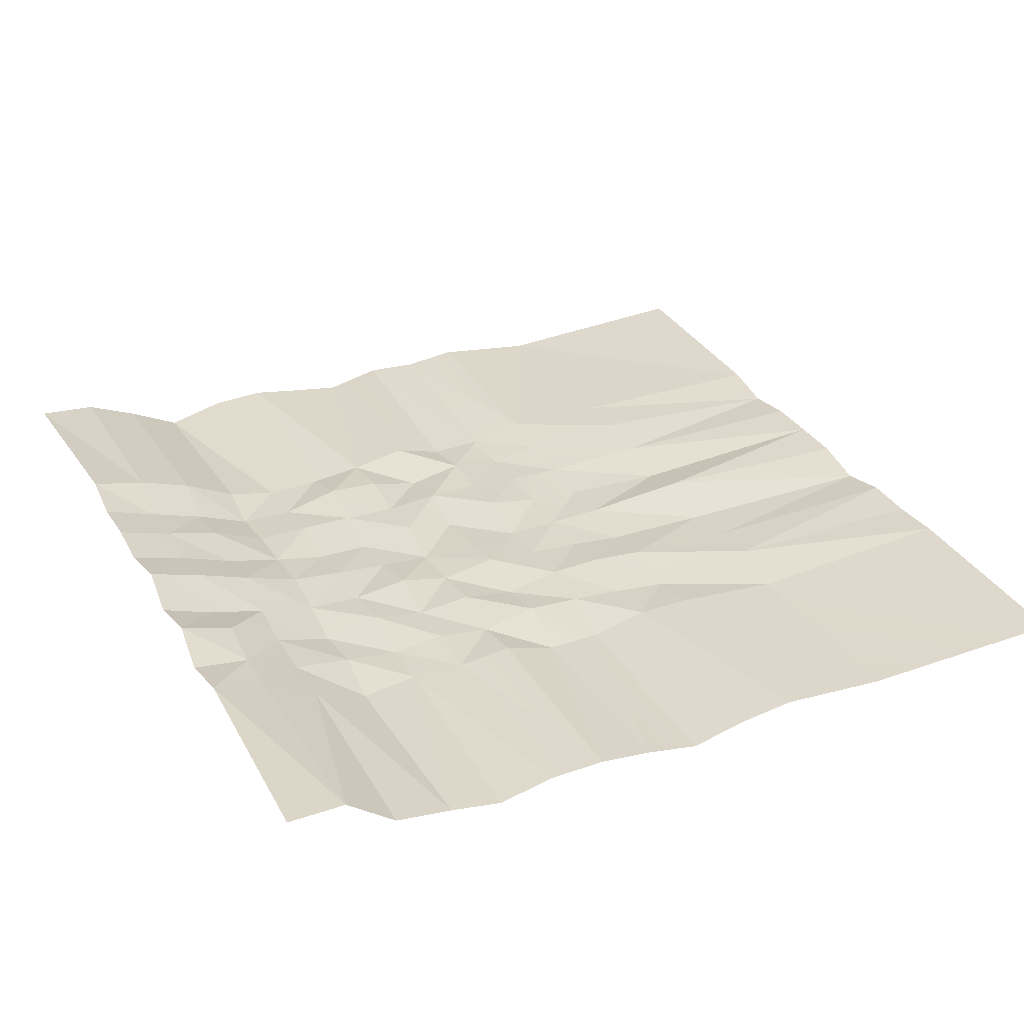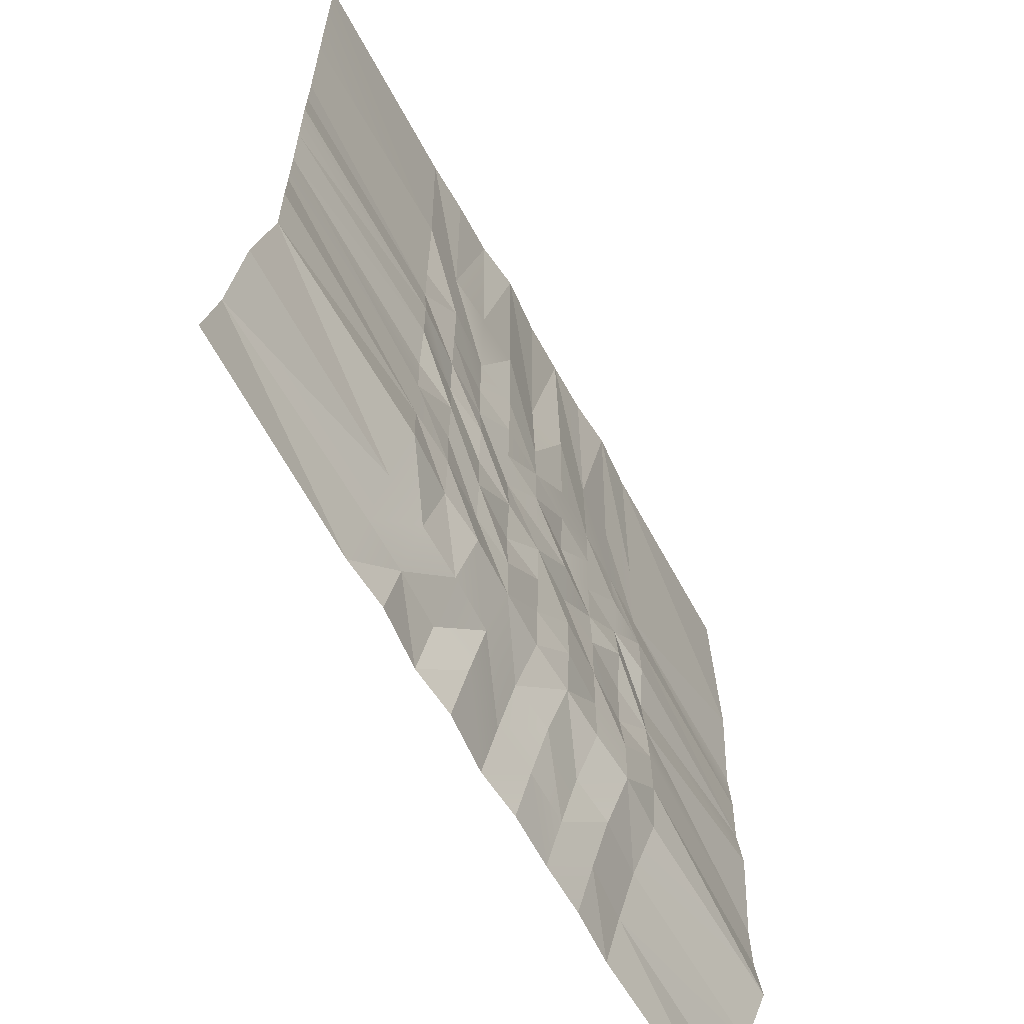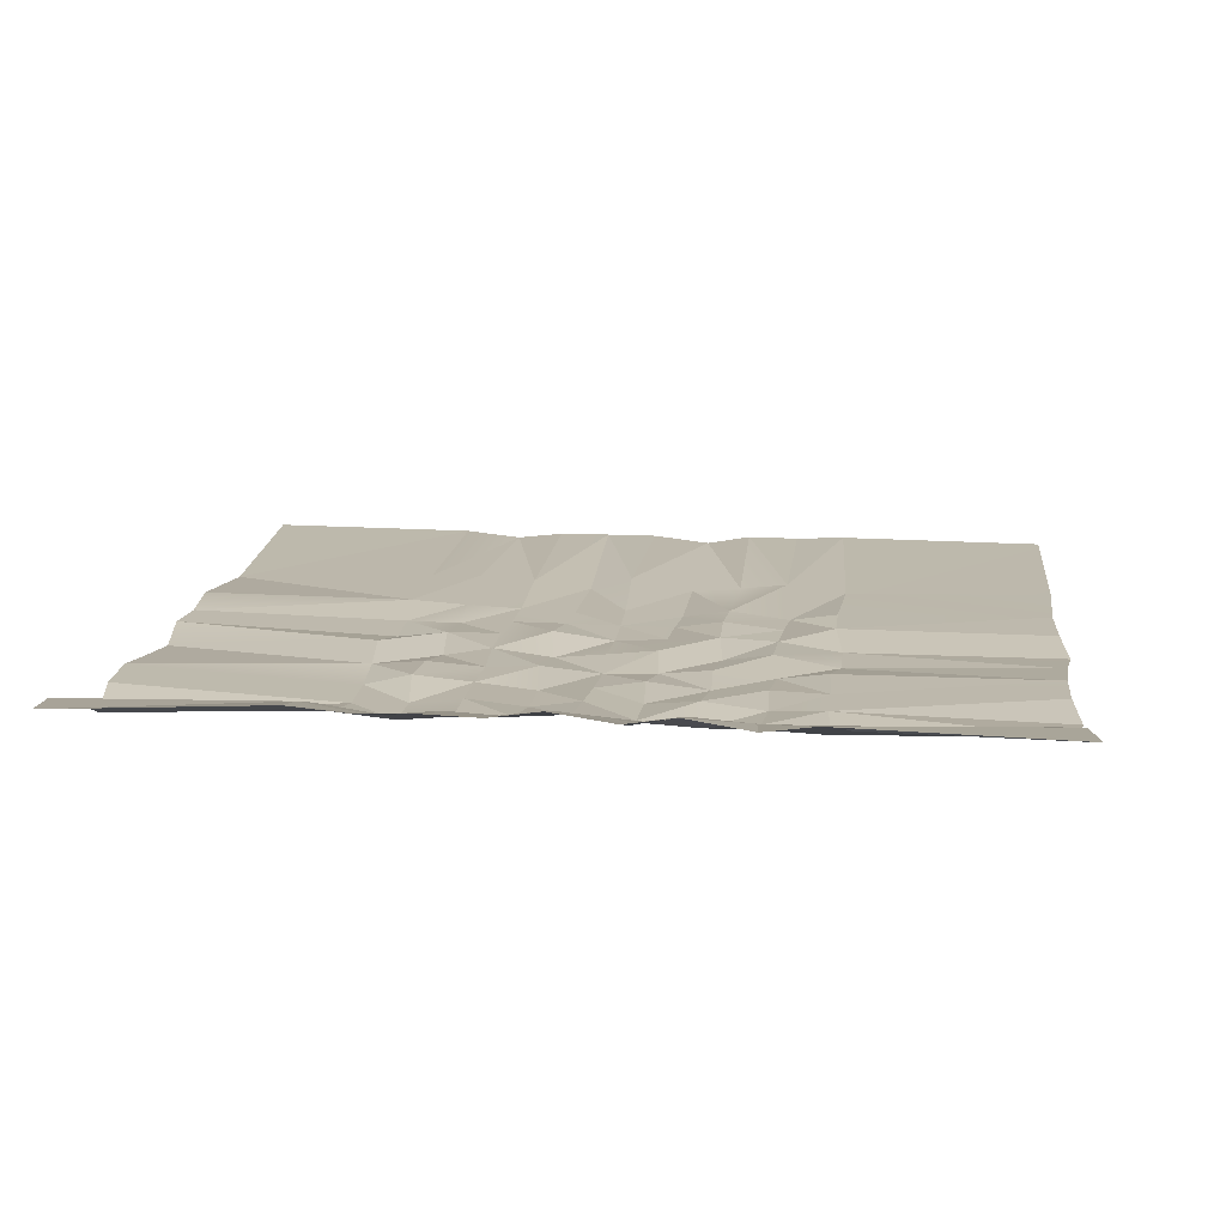
<metadata>
{"format":"obj","ext":"obj","renderer":"f3d","projection":"perspective","resolution":1024,"background":"white","views":[{"elev":31.7,"azim":-115.4,"up":"+Y"},{"elev":-63.4,"azim":-61.4,"up":"+Z"},{"elev":14.9,"azim":-173.3,"up":"+Y"}]}
</metadata>
<code>
g seaBottom
v -29.85 -7.646 -103.5
v -59.83 -6.929 -102.9
v -29.66 -5.365 -111
v -22.18 -7.67 -103.5
v -59.83 -6.929 -102.9
v -61.07 -5.908 -111.5
v -29.66 -5.365 -111
v 1.563 -7.099 -103
v 1.711 -4.857 -110.6
v 8.485 -7.784 -103.6
v 8.472 -5.686 -111.3
v 8.221 -10.31 -96.13
v 1.33 -9.602 -95.5
v 8.221 -10.31 -96.13
v 8.933 -12.76 -87.88
v -29.58 -12.79 -41.7
v -60.42 -12.82 -41.74
v -30.74 -13.81 -50.3
v -61.44 -13.72 -50.23
v 0.7291 -13.21 -42.08
v 0.655 -13.28 -49.83
v 8.514 -13.13 -42.01
v -6.95 -13.19 -42.06
v -6.636 -12.92 -49.52
v 0.7291 -13.21 -42.08
v -7.427 -13.61 -34.73
v 8.514 -13.13 -42.01
v 8.163 -13.44 -34.58
v 16.13 -13.2 -34.37
v 16.13 -13.2 -34.37
v 7.803 -13.76 -19.46
v 16.24 -13.11 -41.99
v 16.45 -12.93 -18.73
v 24.16 -12.91 -34.12
v 24.7 -12.44 -18.3
v 32.32 -12.51 -33.76
v 23.53 -13.47 -42.31
v 16.13 -13.2 -34.37
v 31.32 -13.39 -42.24
v 24.16 -12.91 -34.12
v 0.655 -13.28 -49.83
v 9.388 -12.36 -49.03
v 8.514 -13.13 -42.01
v 31.13 -13.56 -50.08
v 63.01 -12.6 -49.24
v 31.32 -13.39 -42.24
v 63.01 -12.6 -49.24
v 62.69 -12.88 -41.78
v 31.32 -13.39 -42.24
v 23.53 -13.47 -42.31
v 24.2 -12.88 -49.48
v 16.6 -12.8 -49.41
v 32.19 -5.14 -110.8
v 61.6 -6.355 -111.9
v 32.42 -7.04 -103
v 61.6 -6.355 -111.9
v 62.63 -7.562 -103.4
v 32.42 -7.04 -103
v -30.74 -13.81 -50.3
v -21.89 -12.79 -49.4
v -29.58 -12.79 -41.7
v -21.89 -12.79 -49.4
v -22.29 -13.15 -42.02
v -29.58 -12.79 -41.7
v -22.81 -13.6 -34.73
v -29.66 -5.365 -111
v -22.81 -6.12 -111.7
v -22.18 -7.67 -103.5
v -29.06 -12.32 12.59
v -60.07 -12.52 12.42
v -30.35 -13.46 -19.2
v -60.47 -12.86 -18.68
v -59.87 -12.33 -33.61
v -30.35 -13.46 -19.2
v -29.58 -12.79 -34
v -29.58 -12.79 -41.7
v -21.68 -12.61 12.34
v -29.06 -12.32 12.59
v -21.63 -12.56 -18.41
v -29.06 -12.32 12.59
v -30.35 -13.46 -19.2
v -21.63 -12.56 -18.41
v -22.81 -13.6 -34.73
v -14.13 -12.73 -33.96
v 7.803 -13.76 -19.46
v 8.943 -12.75 12.21
v 1.777 -12.29 -18.17
v 0.8932 -13.07 -34.25
v 8.943 -12.75 12.21
v 1.25 -12.75 12.22
v 1.777 -12.29 -18.17
v 16.59 -12.8 12.17
v 16.45 -12.93 -18.73
v 32.17 -12.64 -18.48
v 61.95 -13.54 -19.27
v 32.04 -12.75 12.22
v 32.32 -12.51 -33.76
v 24.7 -12.44 -18.3
v 23.52 -13.48 11.57
v 61.95 -13.54 -19.27
v 63.02 -12.59 12.36
v 32.04 -12.75 12.22
v -29.91 -13.07 -72.75
v -60.24 -12.66 -72.39
v -29.79 -12.97 -80.35
v -22.34 -13.19 -80.55
v -60.14 -12.57 -64.61
v -29.48 -12.7 -64.72
v -29.91 -13.07 -72.75
v -21.95 -12.85 -72.55
v -22.34 -13.19 -80.55
v -60.24 -12.66 -72.39
v -61.16 -13.48 -80.81
v -29.79 -12.97 -80.35
v 0.7212 -13.22 -72.88
v 1.176 -12.81 -80.22
v 7.877 -13.7 -73.3
v 0.4115 -13.49 -65.42
v 1.176 -12.81 -80.22
v 7.975 -13.61 -80.92
v 7.877 -13.7 -73.3
v 30.81 -13.83 -81.12
v 63.1 -12.52 -79.96
v 30.97 -13.7 -73.3
v 63.35 -12.3 -72.07
v 31.53 -13.2 -65.16
v -7.509 -13.69 -19.4
v -7.361 -13.56 11.51
v -14.64 -13.18 -18.96
v -14.13 -12.73 -33.96
v -21.63 -12.56 -18.41
v -13.94 -12.57 12.38
v -21.63 -12.56 -18.41
v -7.361 -13.56 11.51
v -13.94 -12.57 12.38
v -14.64 -13.18 -18.96
v -13.73 -12.38 -41.35
v -13.88 -12.51 -49.16
v -6.95 -13.19 -42.06
v -13.88 -12.51 -49.16
v -6.636 -12.92 -49.52
v -6.95 -13.19 -42.06
v -6.143 -12.48 -56.83
v 0.655 -13.28 -49.83
v 0.8746 -13.08 -57.36
v 0.655 -13.28 -49.83
v 7.951 -13.63 -57.84
v -5.987 -12.34 -72.11
v -14.53 -13.09 -72.76
v -6.598 -12.88 -80.28
v -14.11 -12.72 -64.74
v -22.58 -13.4 -65.34
v -14.53 -13.09 -72.76
v -13.74 -12.39 -79.85
v -6.598 -12.88 -80.28
v -13.97 -7.22 -103.1
v -13.87 -5.021 -110.7
v -7.432 -8.245 -104
v -7.212 -10.35 -96.15
v -13.87 -5.021 -110.7
v -7.093 -5.834 -111.5
v -7.432 -8.245 -104
v 24.7 -12.44 -18.3
v 23.52 -13.48 11.57
v 16.45 -12.93 -18.73
v 32.04 -12.75 12.22
v 32.17 -12.64 -18.48
v 23.52 -13.48 11.57
v 16.59 -12.8 12.17
v 16.45 -12.93 -18.73
v 16.24 -13.11 -41.99
v 16.6 -12.8 -49.41
v 23.53 -13.47 -42.31
v 9.388 -12.36 -49.03
v 16.13 -13.2 -34.37
v 16.6 -12.79 -57.1
v 24.72 -12.42 -72.17
v 16.33 -13.03 -72.71
v 23.37 -13.61 -80.92
v 7.877 -13.7 -73.3
v 8.866 -12.82 -64.83
v 0.4115 -13.49 -65.42
v 16.33 -13.03 -72.71
v 16.43 -12.94 -80.33
v 23.37 -13.61 -80.92
v 16.38 -12.98 -88.07
v 23.47 -13.52 -88.54
v 16.27 -7.705 -103.6
v 16.39 -5.492 -111.2
v 23.58 -8.051 -103.9
v 23.85 -5.701 -111.3
v 23.45 -10.46 -96.26
v -30.35 -13.46 -19.2
v -29.58 -12.79 -34
v -22.81 -13.6 -34.73
v -7.427 -13.61 -34.73
v -7.509 -13.69 -19.4
v -14.13 -12.73 -33.96
v 0.8932 -13.07 -34.25
v 8.163 -13.44 -34.58
v 7.803 -13.76 -19.46
v 0.7291 -13.21 -42.08
v -6.636 -12.92 -49.52
v 0.655 -13.28 -49.83
v 63.27 -12.36 -33.63
v 61.95 -13.54 -19.27
v 32.32 -12.51 -33.76
v -60.65 -13.03 -57.31
v -60.14 -12.57 -64.61
v -30.76 -13.83 -58.02
v -61.44 -13.72 -50.23
v -30.74 -13.81 -50.3
v -60.14 -12.57 -64.61
v -29.48 -12.7 -64.72
v -30.76 -13.83 -58.02
v -21.62 -12.55 -56.89
v -30.76 -13.83 -58.02
v -22.58 -13.4 -65.34
v -30.76 -13.83 -58.02
v -29.48 -12.7 -64.72
v -22.58 -13.4 -65.34
v -6.143 -12.48 -56.83
v -14.86 -13.38 -57.62
v -7.014 -13.25 -65.21
v -13.88 -12.51 -49.16
v -14.86 -13.38 -57.62
v -14.11 -12.72 -64.74
v -7.014 -13.25 -65.21
v 0.8746 -13.08 -57.36
v 0.4115 -13.49 -65.42
v 7.951 -13.63 -57.84
v -6.143 -12.48 -56.83
v 0.4115 -13.49 -65.42
v 8.866 -12.82 -64.83
v 7.951 -13.63 -57.84
v 16.6 -12.79 -57.1
v 16.6 -12.79 -57.1
v 16.2 -13.14 -65.11
v 23.19 -13.77 -57.97
v 16.2 -13.14 -65.11
v 24.41 -12.7 -64.72
v 23.19 -13.77 -57.97
v 62.52 -13.03 -65.02
v 61.77 -13.69 -57.89
v 31.53 -13.2 -65.16
v 63.35 -12.3 -72.07
v 61.77 -13.69 -57.89
v 32.51 -12.34 -56.71
v 31.53 -13.2 -65.16
v 63.01 -12.6 -49.24
v -30.4 -13.51 -88.53
v -60.41 -12.81 -87.92
v -30.38 -10.41 -96.21
v -22.98 -10.67 -96.45
v -29.85 -7.646 -103.5
v -59.83 -6.929 -102.9
v -22.18 -7.67 -103.5
v -15.3 -10.69 -96.46
v -60.41 -12.81 -87.92
v -61.51 -10.7 -96.47
v -30.38 -10.41 -96.21
v -21.8 -12.71 -87.83
v -30.4 -13.51 -88.53
v -22.98 -10.67 -96.45
v -6.442 -12.74 -87.86
v -14.71 -13.25 -88.3
v -7.212 -10.35 -96.15
v -15.3 -10.69 -96.46
v 1.33 -9.602 -95.5
v 1.563 -7.099 -103
v 1.671 -12.38 -87.54
v 1.33 -9.602 -95.5
v 8.933 -12.76 -87.88
v 16.38 -12.98 -88.07
v 16.44 -9.854 -95.72
v 23.47 -13.52 -88.54
v 23.45 -10.46 -96.26
v 62.08 -10.34 -96.15
v 61.66 -13.79 -88.78
v 32.26 -9.478 -95.39
v 31.89 -12.88 -87.98
v -7.509 -13.69 -19.4
v 1.777 -12.29 -18.17
v -7.361 -13.56 11.51
v 0.8932 -13.07 -34.25
v 1.777 -12.29 -18.17
v 1.25 -12.75 12.22
v -7.361 -13.56 11.51
v -7.427 -13.61 -34.73
v 0.8932 -13.07 -34.25
v -7.509 -13.69 -19.4
v 0.7291 -13.21 -42.08
v -7.014 -13.25 -65.21
v 0.4115 -13.49 -65.42
v -6.143 -12.48 -56.83
v 1.176 -12.81 -80.22
v 0.7212 -13.22 -72.88
v -6.598 -12.88 -80.28
v -6.442 -12.74 -87.86
v 0.7212 -13.22 -72.88
v -5.987 -12.34 -72.11
v -6.598 -12.88 -80.28
v 1.33 -9.602 -95.5
v 1.671 -12.38 -87.54
v -6.442 -12.74 -87.86
v -7.093 -5.834 -111.5
v 1.711 -4.857 -110.6
v -7.432 -8.245 -104
v 1.563 -7.099 -103
v -7.212 -10.35 -96.15
v 8.943 -12.75 12.21
v 7.803 -13.76 -19.46
v 16.45 -12.93 -18.73
v 16.13 -13.2 -34.37
v 8.514 -13.13 -42.01
v 9.388 -12.36 -49.03
v 16.24 -13.11 -41.99
v 8.866 -12.82 -64.83
v 16.2 -13.14 -65.11
v 16.6 -12.79 -57.1
v 7.975 -13.61 -80.92
v 16.43 -12.94 -80.33
v 7.877 -13.7 -73.3
v 16.33 -13.03 -72.71
v 16.2 -13.14 -65.11
v 24.72 -12.42 -72.17
v 24.41 -12.7 -64.72
v 8.221 -10.31 -96.13
v 16.44 -9.854 -95.72
v 8.933 -12.76 -87.88
v 16.27 -7.705 -103.6
v 16.44 -9.854 -95.72
v 16.38 -12.98 -88.07
v 8.933 -12.76 -87.88
v 8.472 -5.686 -111.3
v 16.39 -5.492 -111.2
v 8.485 -7.784 -103.6
v 16.27 -7.705 -103.6
v 8.485 -7.784 -103.6
v 8.221 -10.31 -96.13
v 24.2 -12.88 -49.48
v 31.13 -13.56 -50.08
v 31.32 -13.39 -42.24
v 24.41 -12.7 -64.72
v 31.53 -13.2 -65.16
v 23.19 -13.77 -57.97
v 31.53 -13.2 -65.16
v 32.51 -12.34 -56.71
v 23.19 -13.77 -57.97
v 24.2 -12.88 -49.48
v 30.81 -13.83 -81.12
v 30.97 -13.7 -73.3
v 23.37 -13.61 -80.92
v 23.47 -13.52 -88.54
v 30.97 -13.7 -73.3
v 24.72 -12.42 -72.17
v 23.37 -13.61 -80.92
v 23.45 -10.46 -96.26
v 32.26 -9.478 -95.39
v 23.47 -13.52 -88.54
v 32.26 -9.478 -95.39
v 31.89 -12.88 -87.98
v 23.47 -13.52 -88.54
v 23.85 -5.701 -111.3
v 32.19 -5.14 -110.8
v 23.58 -8.051 -103.9
v 32.19 -5.14 -110.8
v 32.42 -7.04 -103
v 23.58 -8.051 -103.9
v -13.94 -12.57 12.38
v -21.68 -12.61 12.34
v -21.63 -12.56 -18.41
v -21.89 -12.79 -49.4
v -13.88 -12.51 -49.16
v -22.29 -13.15 -42.02
v -13.88 -12.51 -49.16
v -13.73 -12.38 -41.35
v -22.29 -13.15 -42.02
v -14.86 -13.38 -57.62
v -21.62 -12.55 -56.89
v -14.11 -12.72 -64.74
v -21.62 -12.55 -56.89
v -22.58 -13.4 -65.34
v -14.11 -12.72 -64.74
v -22.34 -13.19 -80.55
v -13.74 -12.39 -79.85
v -21.95 -12.85 -72.55
v -13.74 -12.39 -79.85
v -14.53 -13.09 -72.76
v -21.95 -12.85 -72.55
v -22.58 -13.4 -65.34
v -22.98 -10.67 -96.45
v -15.3 -10.69 -96.46
v -21.8 -12.71 -87.83
v -15.3 -10.69 -96.46
v -14.71 -13.25 -88.3
v -21.8 -12.71 -87.83
v -22.81 -6.12 -111.7
v -13.87 -5.021 -110.7
v -22.18 -7.67 -103.5
v -13.87 -5.021 -110.7
v -13.97 -7.22 -103.1
v -22.18 -7.67 -103.5
v -59.87 -12.33 -33.61
v -60.42 -12.82 -41.74
v -29.58 -12.79 -41.7
v -22.81 -13.6 -34.73
v -29.58 -12.79 -34
v -29.58 -12.79 -41.7
v -22.29 -13.15 -42.02
v -13.73 -12.38 -41.35
v -22.81 -13.6 -34.73
v -14.13 -12.73 -33.96
v -6.95 -13.19 -42.06
v -7.427 -13.61 -34.73
v -13.73 -12.38 -41.35
v -14.13 -12.73 -33.96
v 31.32 -13.39 -42.24
v 32.32 -12.51 -33.76
v 24.16 -12.91 -34.12
v 62.69 -12.88 -41.78
v 63.27 -12.36 -33.63
v 32.32 -12.51 -33.76
v -60.65 -13.03 -57.31
v -30.76 -13.83 -58.02
v -30.74 -13.81 -50.3
v -21.89 -12.79 -49.4
v -30.74 -13.81 -50.3
v -21.62 -12.55 -56.89
v -30.76 -13.83 -58.02
v -13.88 -12.51 -49.16
v -21.89 -12.79 -49.4
v -14.86 -13.38 -57.62
v -21.89 -12.79 -49.4
v -21.62 -12.55 -56.89
v -14.86 -13.38 -57.62
v 9.388 -12.36 -49.03
v 0.655 -13.28 -49.83
v 7.951 -13.63 -57.84
v 16.6 -12.79 -57.1
v 23.19 -13.77 -57.97
v 24.2 -12.88 -49.48
v 16.6 -12.79 -57.1
v 24.2 -12.88 -49.48
v 16.6 -12.8 -49.41
v 16.6 -12.79 -57.1
v 32.51 -12.34 -56.71
v 31.13 -13.56 -50.08
v 24.2 -12.88 -49.48
v 63.01 -12.6 -49.24
v 31.13 -13.56 -50.08
v 32.51 -12.34 -56.71
v -29.48 -12.7 -64.72
v -29.91 -13.07 -72.75
v -22.58 -13.4 -65.34
v -29.91 -13.07 -72.75
v -21.95 -12.85 -72.55
v -22.58 -13.4 -65.34
v -5.987 -12.34 -72.11
v -7.014 -13.25 -65.21
v -14.53 -13.09 -72.76
v -7.014 -13.25 -65.21
v -14.11 -12.72 -64.74
v -14.53 -13.09 -72.76
v 0.7212 -13.22 -72.88
v 0.4115 -13.49 -65.42
v -5.987 -12.34 -72.11
v 0.4115 -13.49 -65.42
v -7.014 -13.25 -65.21
v -5.987 -12.34 -72.11
v 16.33 -13.03 -72.71
v 16.2 -13.14 -65.11
v 8.866 -12.82 -64.83
v 30.97 -13.7 -73.3
v 31.53 -13.2 -65.16
v 24.72 -12.42 -72.17
v 31.53 -13.2 -65.16
v 24.41 -12.7 -64.72
v 24.72 -12.42 -72.17
v -61.16 -13.48 -80.81
v -60.41 -12.81 -87.92
v -29.79 -12.97 -80.35
v -60.41 -12.81 -87.92
v -30.4 -13.51 -88.53
v -29.79 -12.97 -80.35
v -22.34 -13.19 -80.55
v -29.79 -12.97 -80.35
v -21.8 -12.71 -87.83
v -29.79 -12.97 -80.35
v -30.4 -13.51 -88.53
v -21.8 -12.71 -87.83
v -21.8 -12.71 -87.83
v -14.71 -13.25 -88.3
v -22.34 -13.19 -80.55
v -14.71 -13.25 -88.3
v -13.74 -12.39 -79.85
v -22.34 -13.19 -80.55
v -6.442 -12.74 -87.86
v -6.598 -12.88 -80.28
v -13.74 -12.39 -79.85
v -6.442 -12.74 -87.86
v 1.671 -12.38 -87.54
v 1.176 -12.81 -80.22
v -6.442 -12.74 -87.86
v 8.933 -12.76 -87.88
v 7.975 -13.61 -80.92
v 1.671 -12.38 -87.54
v 7.975 -13.61 -80.92
v 1.176 -12.81 -80.22
v 1.671 -12.38 -87.54
v 16.38 -12.98 -88.07
v 16.43 -12.94 -80.33
v 8.933 -12.76 -87.88
v 16.43 -12.94 -80.33
v 7.975 -13.61 -80.92
v 8.933 -12.76 -87.88
v 31.89 -12.88 -87.98
v 30.81 -13.83 -81.12
v 23.47 -13.52 -88.54
v 31.89 -12.88 -87.98
v 61.66 -13.79 -88.78
v 30.81 -13.83 -81.12
v 61.66 -13.79 -88.78
v 63.1 -12.52 -79.96
v 30.81 -13.83 -81.12
v -61.51 -10.7 -96.47
v -59.83 -6.929 -102.9
v -30.38 -10.41 -96.21
v -13.97 -7.22 -103.1
v -15.3 -10.69 -96.46
v -22.18 -7.67 -103.5
v -7.212 -10.35 -96.15
v 23.45 -10.46 -96.26
v 16.44 -9.854 -95.72
v 16.27 -7.705 -103.6
v 23.58 -8.051 -103.9
v 32.42 -7.04 -103
v 23.45 -10.46 -96.26
v 32.26 -9.478 -95.39
v 62.63 -7.562 -103.4
v 62.08 -10.34 -96.15
v 32.42 -7.04 -103
v 62.08 -10.34 -96.15
v 32.26 -9.478 -95.39
v 32.42 -7.04 -103
g seaBottom_0
f 3 2 1
f 4 3 1
f 7 6 5
f 10 9 8
f 10 11 9
f 8 12 10
f 8 13 12
f 15 14 13
f 18 17 16
f 18 19 17
f 22 21 20
f 20 24 23
f 26 25 23
f 28 27 25
f 27 28 29
f 31 30 28
f 27 30 32
f 34 30 33
f 34 33 35
f 35 36 34
f 38 34 37
f 40 39 37
f 43 42 41
f 46 45 44
f 49 48 47
f 49 51 50
f 50 51 52
f 55 54 53
f 58 57 56
f 61 60 59
f 64 63 62
f 64 65 63
f 68 67 66
f 71 70 69
f 71 72 70
f 74 73 72
f 74 75 73
f 76 73 75
f 79 78 77
f 82 81 80
f 83 81 82
f 82 84 83
f 87 86 85
f 85 88 87
f 91 90 89
f 93 89 92
f 96 95 94
f 97 94 95
f 98 94 97
f 94 98 99
f 102 101 100
f 105 104 103
f 106 105 103
f 103 104 107
f 109 107 108
f 111 109 110
f 114 113 112
f 117 116 115
f 117 115 118
f 121 120 119
f 124 123 122
f 124 125 123
f 126 125 124
f 129 128 127
f 130 129 127
f 131 129 130
f 133 132 129
f 136 135 134
f 139 138 137
f 142 141 140
f 143 140 141
f 143 141 144
f 143 146 145
f 147 145 144
f 150 149 148
f 152 151 149
f 155 154 153
f 158 157 156
f 156 159 158
f 162 161 160
f 165 164 163
f 167 164 166
f 170 169 168
f 173 172 171
f 171 172 174
f 175 173 171
f 176 174 172
f 179 178 177
f 181 178 180
f 180 182 181
f 185 184 183
f 186 184 185
f 186 185 187
f 190 189 188
f 190 191 189
f 188 192 190
f 195 194 193
f 198 197 196
f 201 200 199
f 200 202 199
f 202 204 203
f 207 206 205
f 210 209 208
f 212 208 211
f 215 214 213
f 218 217 216
f 221 220 219
f 224 223 222
f 222 223 225
f 228 227 226
f 231 230 229
f 232 229 230
f 235 234 233
f 236 234 235
f 239 238 237
f 242 241 240
f 245 244 243
f 245 243 246
f 249 248 247
f 248 250 247
f 253 252 251
f 254 253 251
f 255 253 254
f 253 255 256
f 255 254 257
f 257 254 258
f 261 260 259
f 264 263 262
f 267 266 265
f 267 268 266
f 265 269 267
f 267 269 270
f 273 272 271
f 276 275 274
f 276 277 275
f 280 279 278
f 280 281 279
f 284 283 282
f 282 283 285
f 288 287 286
f 291 290 289
f 289 290 292
f 295 294 293
f 298 297 296
f 299 298 296
f 302 301 300
f 305 304 303
f 308 307 306
f 308 309 307
f 310 309 308
f 313 312 311
f 312 313 314
f 317 316 315
f 320 319 318
f 323 322 321
f 323 324 322
f 326 324 325
f 326 325 327
f 330 329 328
f 328 329 331
f 334 333 332
f 337 336 335
f 337 338 336
f 340 338 339
f 343 342 341
f 346 345 344
f 349 348 347
f 350 348 349
f 353 352 351
f 354 353 351
f 357 356 355
f 360 359 358
f 363 362 361
f 366 365 364
f 369 368 367
f 372 371 370
f 375 374 373
f 378 377 376
f 381 380 379
f 384 383 382
f 387 386 385
f 390 389 388
f 391 389 390
f 394 393 392
f 397 396 395
f 400 399 398
f 403 402 401
f 406 405 404
f 409 408 407
f 412 411 410
f 412 413 411
f 416 415 414
f 416 417 415
f 420 419 418
f 419 421 418
f 423 422 421
f 426 425 424
f 429 428 427
f 429 430 428
f 433 432 431
f 436 435 434
f 439 438 437
f 440 439 437
f 443 442 441
f 446 445 444
f 449 448 447
f 452 451 450
f 455 454 453
f 458 457 456
f 461 460 459
f 464 463 462
f 467 466 465
f 470 469 468
f 473 472 471
f 476 475 474
f 479 478 477
f 482 481 480
f 485 484 483
f 488 487 486
f 491 490 489
f 494 493 492
f 497 496 495
f 498 495 496
f 501 500 499
f 504 503 502
f 507 506 505
f 510 509 508
f 513 512 511
f 516 515 514
f 519 518 517
f 522 521 520
f 525 524 523
f 528 527 526
f 531 530 529
f 529 530 532
f 535 534 533
f 538 537 536
f 538 539 537
f 542 541 540
f 545 544 543

</code>
